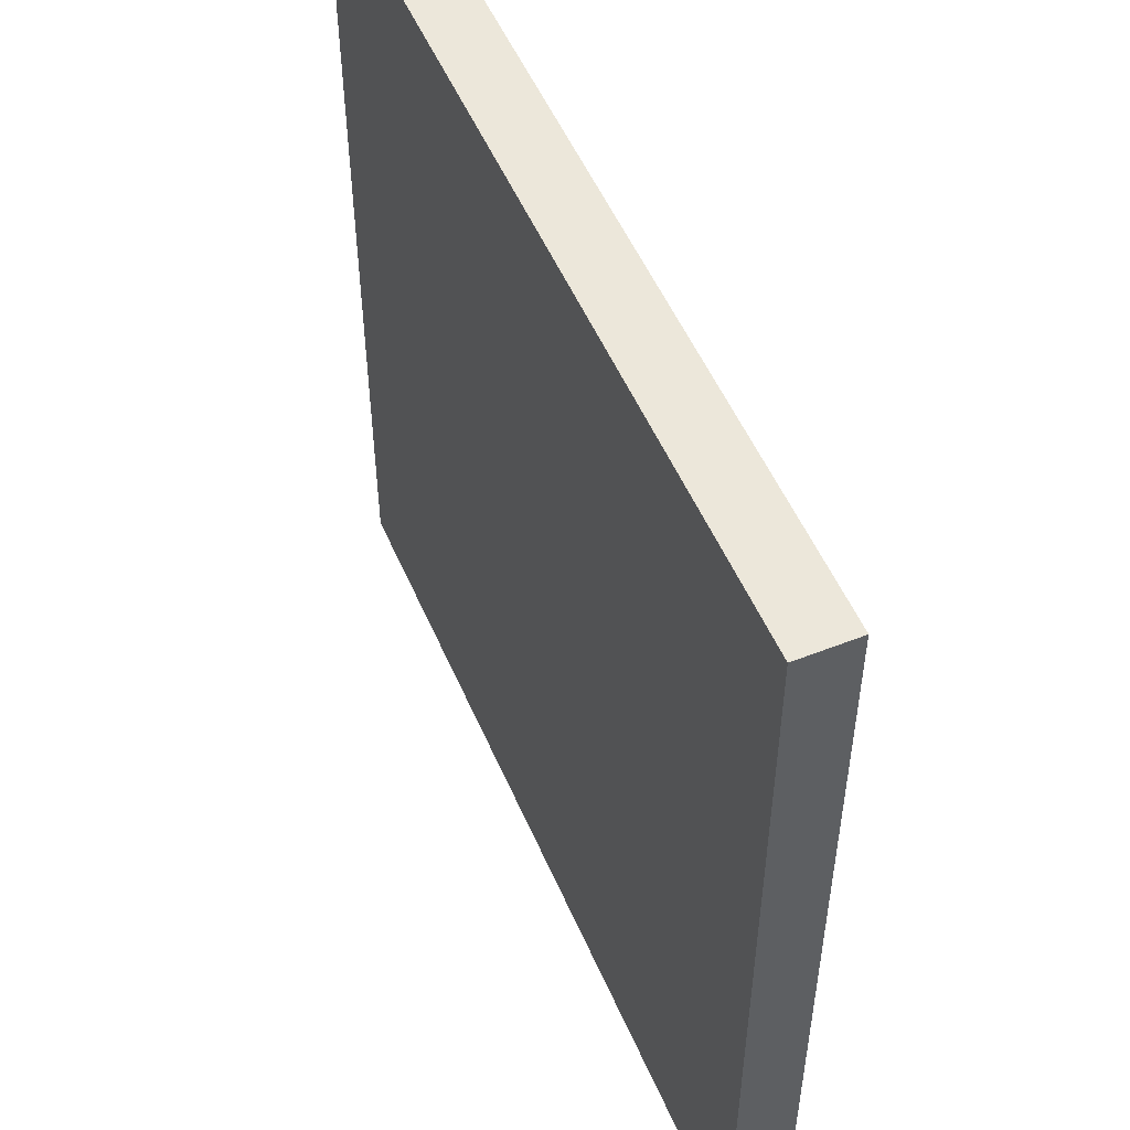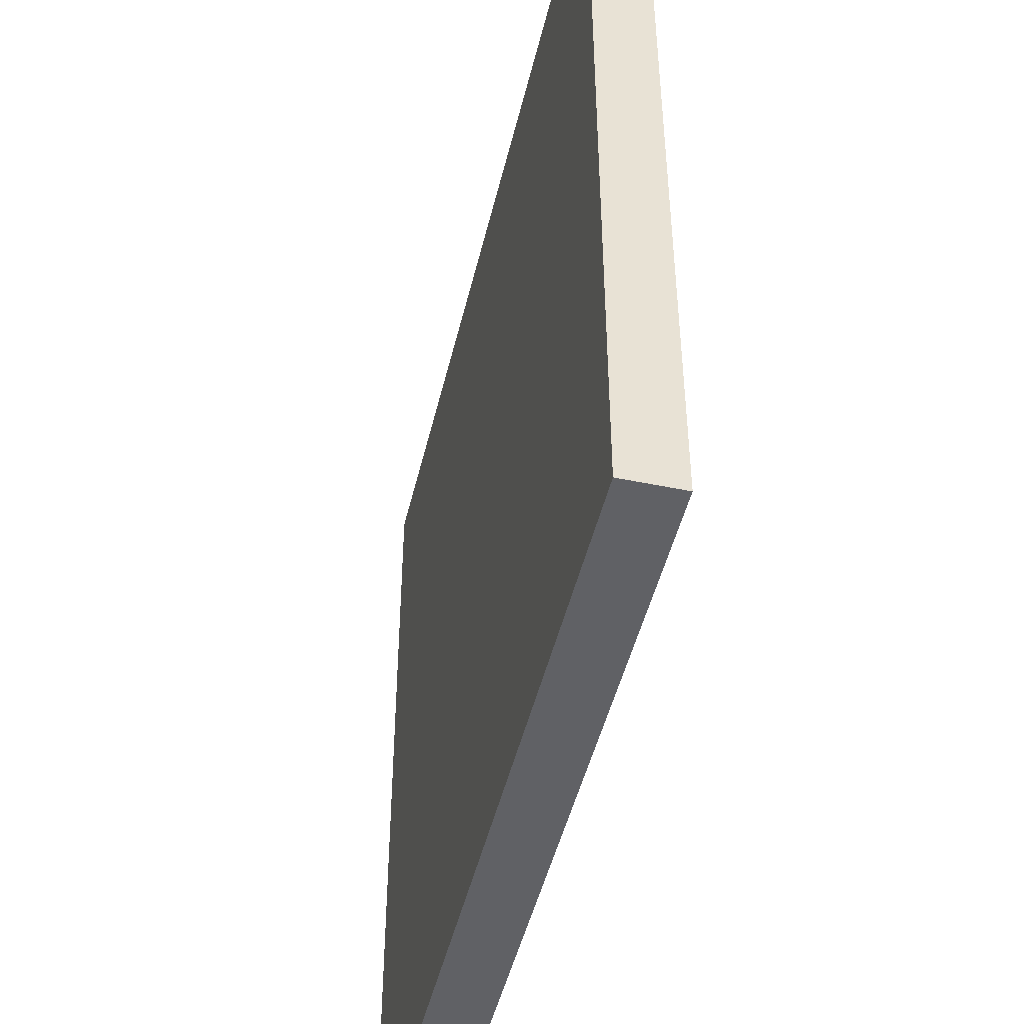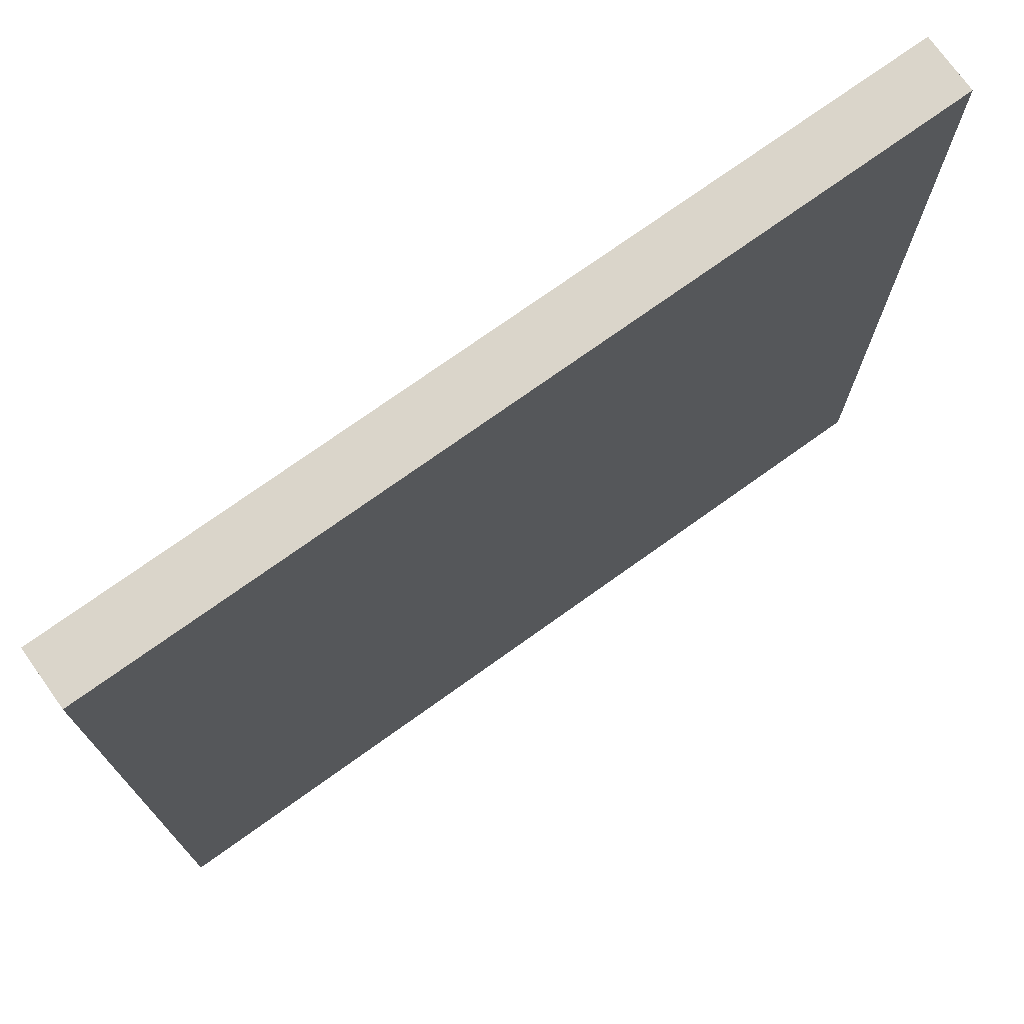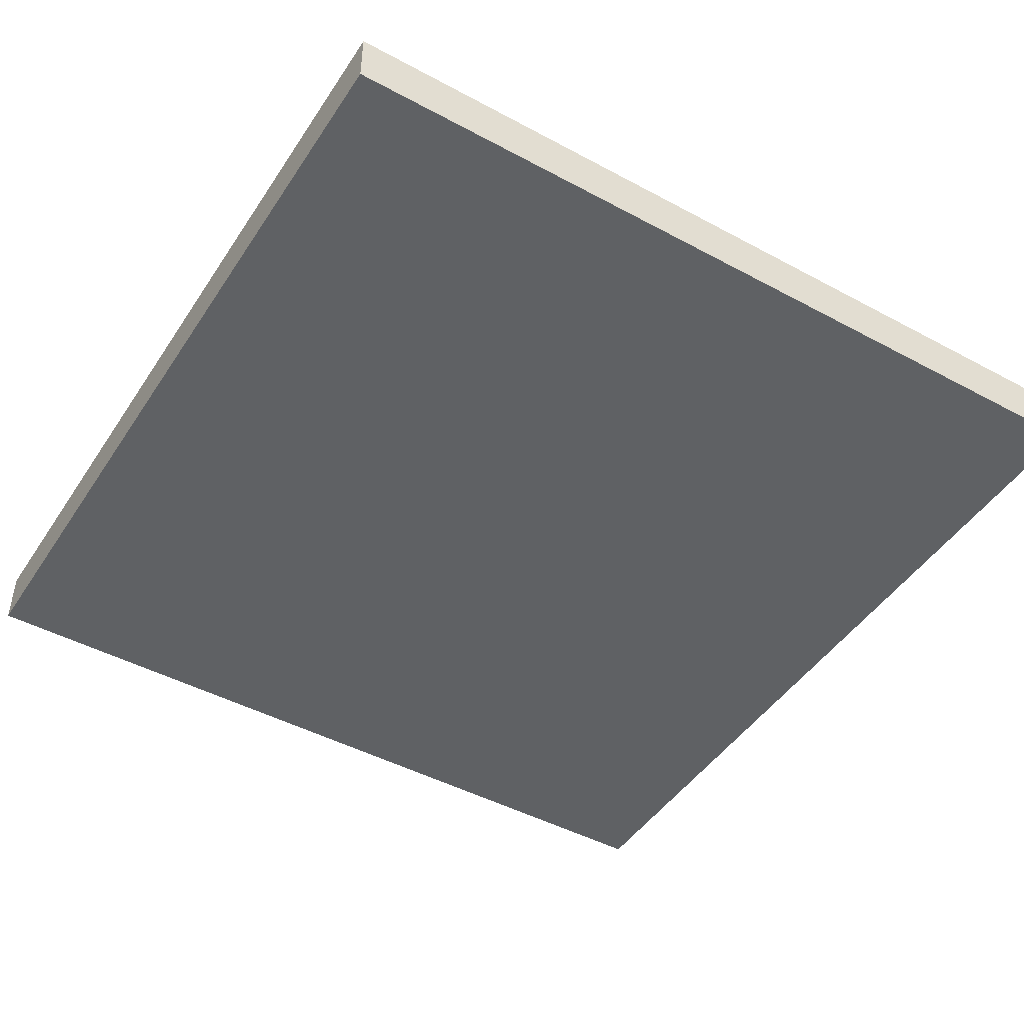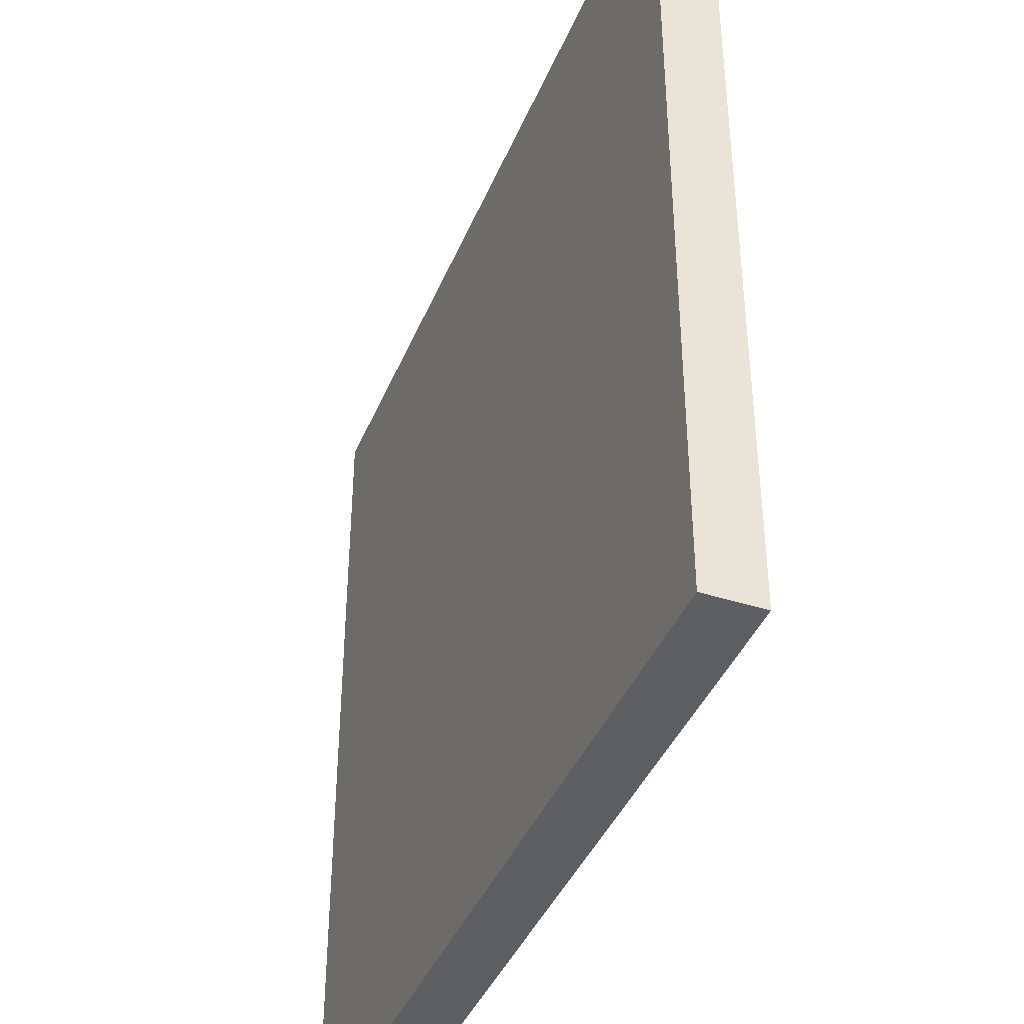
<metadata>
{"format":"obj","ext":"obj","renderer":"f3d","projection":"perspective","resolution":1024,"background":"white","views":[{"elev":52.6,"azim":67.0,"up":"+Z"},{"elev":-47.6,"azim":-103.2,"up":"+Z"},{"elev":74.2,"azim":144.4,"up":"+Z"},{"elev":-46.2,"azim":-121.6,"up":"+Y"},{"elev":-40.9,"azim":-111.3,"up":"+Z"}]}
</metadata>
<code>
v -1 0 -1
v -1 0 -0.2449
v -0.692 0 -1
v -0.8262 0 -0.4584
v -1 -0.1 -1
v -1 -0.1 -0.2449
v -0.692 -0.1 -1
v -0.8262 -0.1 -0.4584
v -0.5171 0 -0.4691
v -0.5338 0 -1
v -0.4264 0 -0.6738
v -0.692 0 -1
v -0.8262 0 -0.4584
v -0.5171 -0.1 -0.4691
v -0.5338 -0.1 -1
v -0.4264 -0.1 -0.6738
v -0.692 -0.1 -1
v -0.8262 -0.1 -0.4584
v -0.08585 0 -1
v 0.01974 0 -0.8276
v -0.5338 0 -1
v -0.4264 0 -0.6738
v -0.08585 -0.1 -1
v 0.01974 -0.1 -0.8276
v -0.5338 -0.1 -1
v -0.4264 -0.1 -0.6738
v 0.5715 0 -1
v -0.08585 0 -1
v 0.1962 0 -0.6397
v 0.01974 0 -0.8276
v 0.452 0 -0.8253
v 0.5715 -0.1 -1
v -0.08585 -0.1 -1
v 0.1962 -0.1 -0.6397
v 0.01974 -0.1 -0.8276
v 0.452 -0.1 -0.8253
v 0.5715 0 -1
v -0.08585 0 -1
v 0.1962 0 -0.6397
v 0.01974 0 -0.8276
v 0.452 0 -0.8253
v 0.5715 -0.1 -1
v -0.08585 -0.1 -1
v 0.1962 -0.1 -0.6397
v 0.01974 -0.1 -0.8276
v 0.452 -0.1 -0.8253
v 0.1759 0 -0.3252
v 0.1962 0 -0.6397
v 0.01974 0 -0.8276
v -0.4264 0 -0.6738
v -0.1628 0 -0.4611
v 0.1759 -0.1 -0.3252
v 0.1962 -0.1 -0.6397
v 0.01974 -0.1 -0.8276
v -0.4264 -0.1 -0.6738
v -0.1628 -0.1 -0.4611
v -1 0 -0.2449
v -1 0 0.1018
v -0.5171 0 -0.4691
v -0.5263 0 -0.1699
v -0.7761 0 0.1194
v -0.8262 0 -0.4584
v -1 -0.1 -0.2449
v -1 -0.1 0.1018
v -0.5171 -0.1 -0.4691
v -0.5263 -0.1 -0.1699
v -0.7761 -0.1 0.1194
v -0.8262 -0.1 -0.4584
v -0.5171 0 -0.4691
v -0.5263 0 -0.1699
v -0.4264 0 -0.6738
v -0.1628 0 -0.4611
v -0.2968 0 -0.1322
v -0.5171 -0.1 -0.4691
v -0.5263 -0.1 -0.1699
v -0.4264 -0.1 -0.6738
v -0.1628 -0.1 -0.4611
v -0.2968 -0.1 -0.1322
v 0.1759 0 -0.3252
v 0.1962 0 -0.6397
v 0.452 0 -0.8253
v 0.7516 0 -0.7143
v 0.1759 -0.1 -0.3252
v 0.1962 -0.1 -0.6397
v 0.452 -0.1 -0.8253
v 0.7516 -0.1 -0.7143
v 0.1759 0 -0.3252
v 0.5288 0 -0.2559
v 0.8134 0 -0.4345
v 0.7516 0 -0.7143
v 0.1759 -0.1 -0.3252
v 0.5288 -0.1 -0.2559
v 0.8134 -0.1 -0.4345
v 0.7516 -0.1 -0.7143
v 1.003 0 -1
v 0.5683 0 -1
v 1 0 -0.5516
v 0.452 0 -0.8253
v 0.8134 0 -0.4345
v 0.7516 0 -0.7143
v 1.003 -0.1 -1
v 0.5683 -0.1 -1
v 1 -0.1 -0.5516
v 0.452 -0.1 -0.8253
v 0.8134 -0.1 -0.4345
v 0.7516 -0.1 -0.7143
v 1.003 0 -1
v 0.5683 0 -1
v 1 0 -0.5516
v 0.452 0 -0.8253
v 0.8134 0 -0.4345
v 0.7516 0 -0.7143
v 1.003 -0.1 -1
v 0.5683 -0.1 -1
v 1 -0.1 -0.5516
v 0.452 -0.1 -0.8253
v 0.8134 -0.1 -0.4345
v 0.7516 -0.1 -0.7143
v 1 0 -0.03664
v 0.7164 0 0.2132
v 0.5288 0 -0.2559
v 1 0 -0.2328
v 0.8134 0 -0.4345
v 0.5999 0 -0.07802
v 1 -0.1 -0.03664
v 0.7164 -0.1 0.2132
v 0.5288 -0.1 -0.2559
v 1 -0.1 -0.2328
v 0.8134 -0.1 -0.4345
v 0.5999 -0.1 -0.07802
v -0.1226 0 0.4371
v 0.1759 0 -0.3252
v -0.02559 0 -0.0597
v 0.5288 0 -0.2559
v 0.2878 0 0.1119
v 0.5999 0 -0.07802
v -0.1962 0 0.2217
v -0.1226 -0.1 0.4371
v 0.1759 -0.1 -0.3252
v -0.02559 -0.1 -0.0597
v 0.5288 -0.1 -0.2559
v 0.2878 -0.1 0.1119
v 0.5999 -0.1 -0.07802
v -0.1962 -0.1 0.2217
v -0.02559 0 -0.0597
v -0.5263 0 -0.1699
v -0.7761 0 0.1194
v -0.2968 0 -0.1322
v -0.1962 0 0.2217
v -0.59 0 0.2823
v -0.02559 -0.1 -0.0597
v -0.5263 -0.1 -0.1699
v -0.7761 -0.1 0.1194
v -0.2968 -0.1 -0.1322
v -0.1962 -0.1 0.2217
v -0.59 -0.1 0.2823
v -1 0 0.1018
v -0.7761 0 0.1194
v -1 0 0.6964
v -0.6823 0 0.597
v -0.59 0 0.2823
v -1 -0.1 0.1018
v -0.7761 -0.1 0.1194
v -1 -0.1 0.6964
v -0.6823 -0.1 0.597
v -0.59 -0.1 0.2823
v -0.1226 0 0.4371
v -0.1759 0 0.7996
v -0.6823 0 0.597
v -0.1962 0 0.2217
v -0.59 0 0.2823
v -0.4802 0 0.6255
v -0.1226 -0.1 0.4371
v -0.1759 -0.1 0.7996
v -0.6823 -0.1 0.597
v -0.1962 -0.1 0.2217
v -0.59 -0.1 0.2823
v -0.4802 -0.1 0.6255
v -1 0 1
v -1 0 0.6964
v -0.6823 0 0.597
v -0.6429 0 1
v -0.4802 0 0.6255
v -1 -0.1 1
v -1 -0.1 0.6964
v -0.6823 -0.1 0.597
v -0.6429 -0.1 1
v -0.4802 -0.1 0.6255
v -0.3015 0 1
v -0.1759 0 0.7996
v -0.6429 0 1
v -0.4802 0 0.6255
v -0.3015 -0.1 1
v -0.1759 -0.1 0.7996
v -0.6429 -0.1 1
v -0.4802 -0.1 0.6255
v -0.3015 0 1
v -0.1759 0 0.7996
v 0.1685 0 1
v 0.2665 0 0.7889
v -0.3015 -0.1 1
v -0.1759 -0.1 0.7996
v 0.1685 -0.1 1
v 0.2665 -0.1 0.7889
v 0.6312 0 1
v 0.1685 0 1
v 0.5472 0 0.7968
v 0.2665 0 0.7889
v 0.6312 -0.1 1
v 0.1685 -0.1 1
v 0.5472 -0.1 0.7968
v 0.2665 -0.1 0.7889
v -0.1226 0 0.4371
v 0.4638 0 0.2559
v -0.1759 0 0.7996
v 0.2878 0 0.1119
v 0.2985 0 0.5757
v 0.3019 0 0.5692
v -0.1226 -0.1 0.4371
v 0.4638 -0.1 0.2559
v -0.1759 -0.1 0.7996
v 0.2878 -0.1 0.1119
v 0.2985 -0.1 0.5757
v 0.3019 -0.1 0.5692
v -0.1759 0 0.7996
v 0.2665 0 0.7889
v 0.2985 0 0.5757
v -0.1759 -0.1 0.7996
v 0.2665 -0.1 0.7889
v 0.2985 -0.1 0.5757
v 0.4638 0 0.2559
v 0.5472 0 0.7968
v 0.2665 0 0.7889
v 0.2985 0 0.5757
v 0.3019 0 0.5692
v 0.4638 -0.1 0.2559
v 0.5472 -0.1 0.7968
v 0.2665 -0.1 0.7889
v 0.2985 -0.1 0.5757
v 0.3019 -0.1 0.5692
v 0.6312 0 1
v 0.4638 0 0.2559
v 1 0 0.3382
v 0.7164 0 0.2132
v 0.5472 0 0.7968
v 1 0 0.6627
v 0.7646 0 1
v 0.6312 -0.1 1
v 0.4638 -0.1 0.2559
v 1 -0.1 0.3382
v 0.7164 -0.1 0.2132
v 0.5472 -0.1 0.7968
v 1 -0.1 0.6627
v 0.7646 -0.1 1
v 1 0 1
v 1 0 0.6627
v 0.7646 0 1
v 1 -0.1 1
v 1 -0.1 0.6627
v 0.7646 -0.1 1
v 1 0 -0.5516
v 1 0 -0.2328
v 0.8134 0 -0.4345
v 1 -0.1 -0.5516
v 1 -0.1 -0.2328
v 0.8134 -0.1 -0.4345
v 1 0 -0.03664
v 1 0 0.3382
v 0.7164 0 0.2132
v 1 -0.1 -0.03664
v 1 -0.1 0.3382
v 0.7164 -0.1 0.2132
v 0.4638 0 0.2559
v 0.7164 0 0.2132
v 0.2878 0 0.1119
v 0.5999 0 -0.07802
v 0.4638 -0.1 0.2559
v 0.7164 -0.1 0.2132
v 0.2878 -0.1 0.1119
v 0.5999 -0.1 -0.07802
v 0.1759 0 -0.3252
v -0.02559 0 -0.0597
v -0.1628 0 -0.4611
v -0.2968 0 -0.1322
v 0.1759 -0.1 -0.3252
v -0.02559 -0.1 -0.0597
v -0.1628 -0.1 -0.4611
v -0.2968 -0.1 -0.1322
v -1.041 0.0229 1.041
v -1.041 -0.1164 1.041
v 1.041 0.0229 1.041
v 1.041 -0.1164 1.041
v 1.041 0.0229 -1.041
v 1.041 -0.1164 -1.041
v -1.041 0.0229 -1.041
v -1.041 -0.1164 -1.041
g obj1
f 3 1 2 4
f 8 6 5 7
f 6 8 4 2
f 5 6 2 1
f 7 5 1 3
f 8 7 3 4
g obj2
f 13 9 11 10 12
f 17 15 16 14 18
f 15 17 12 10
f 16 15 10 11
f 14 16 11 9
f 18 14 9 13
f 17 18 13 12
g obj3
f 22 20 19 21
f 25 23 24 26
f 23 25 21 19
f 24 23 19 20
f 26 24 20 22
f 25 26 22 21
g obj4
f 27 28 30 29 31
f 36 34 35 33 32
f 34 36 31 29
f 35 34 29 30
f 33 35 30 28
f 32 33 28 27
f 36 32 27 31
g obj5
f 37 38 40 39 41
f 46 44 45 43 42
f 44 46 41 39
f 45 44 39 40
f 43 45 40 38
f 42 43 38 37
f 46 42 37 41
g obj6
f 47 48 49 50 51
f 56 55 54 53 52
f 55 56 51 50
f 54 55 50 49
f 53 54 49 48
f 52 53 48 47
f 56 52 47 51
g obj7
f 57 58 61 60 59 62
f 68 65 66 67 64 63
f 65 68 62 59
f 66 65 59 60
f 67 66 60 61
f 64 67 61 58
f 63 64 58 57
f 68 63 57 62
g obj8
f 72 71 69 70 73
f 78 75 74 76 77
f 75 78 73 70
f 74 75 70 69
f 76 74 69 71
f 77 76 71 72
f 78 77 72 73
g obj9
f 82 81 80 79
f 83 84 85 86
f 84 83 79 80
f 85 84 80 81
f 86 85 81 82
f 83 86 82 79
g obj10
f 87 88 89 90
f 94 93 92 91
f 93 94 90 89
f 92 93 89 88
f 91 92 88 87
f 94 91 87 90
g obj11
f 100 99 97 95 96 98
f 104 102 101 103 105 106
f 102 104 98 96
f 101 102 96 95
f 103 101 95 97
f 105 103 97 99
f 106 105 99 100
f 104 106 100 98
g obj12
f 112 111 109 107 108 110
f 116 114 113 115 117 118
f 114 116 110 108
f 113 114 108 107
f 115 113 107 109
f 117 115 109 111
f 118 117 111 112
f 116 118 112 110
g obj13
f 120 119 122 123 121 124
f 130 127 129 128 125 126
f 127 130 124 121
f 129 127 121 123
f 128 129 123 122
f 125 128 122 119
f 126 125 119 120
f 130 126 120 124
g obj14
f 131 135 136 134 132 133 137
f 144 140 139 141 143 142 138
f 140 144 137 133
f 139 140 133 132
f 141 139 132 134
f 143 141 134 136
f 142 143 136 135
f 138 142 135 131
f 144 138 131 137
g obj15
f 149 145 148 146 147 150
f 156 153 152 154 151 155
f 153 156 150 147
f 152 153 147 146
f 154 152 146 148
f 151 154 148 145
f 155 151 145 149
f 156 155 149 150
g obj16
f 158 157 159 160 161
f 166 165 164 162 163
f 165 166 161 160
f 164 165 160 159
f 162 164 159 157
f 163 162 157 158
f 166 163 158 161
g obj17
f 168 167 170 171 169 172
f 178 175 177 176 173 174
f 175 178 172 169
f 177 175 169 171
f 176 177 171 170
f 173 176 170 167
f 174 173 167 168
f 178 174 168 172
g obj18
f 183 181 180 179 182
f 187 184 185 186 188
f 184 187 182 179
f 185 184 179 180
f 186 185 180 181
f 188 186 181 183
f 187 188 183 182
g obj19
f 191 189 190 192
f 196 194 193 195
f 194 196 192 190
f 193 194 190 189
f 195 193 189 191
f 196 195 191 192
g obj20
f 198 197 199 200
f 204 203 201 202
f 203 204 200 199
f 201 203 199 197
f 202 201 197 198
f 204 202 198 200
g obj21
f 208 206 205 207
f 211 209 210 212
f 209 211 207 205
f 210 209 205 206
f 212 210 206 208
f 211 212 208 207
g obj22
f 217 218 214 216 213 215
f 221 219 222 220 224 223
f 219 221 215 213
f 222 219 213 216
f 220 222 216 214
f 224 220 214 218
f 223 224 218 217
f 221 223 217 215
g obj23
f 227 225 226
f 229 228 230
f 228 229 226 225
f 230 228 225 227
f 229 230 227 226
g obj24
f 233 232 231 235 234
f 239 240 236 237 238
f 240 239 234 235
f 236 240 235 231
f 237 236 231 232
f 238 237 232 233
f 239 238 233 234
g obj25
f 246 243 244 242 245 241 247
f 254 248 252 249 251 250 253
f 248 254 247 241
f 252 248 241 245
f 249 252 245 242
f 251 249 242 244
f 250 251 244 243
f 253 250 243 246
f 254 253 246 247
g obj26
f 257 255 256
f 259 258 260
f 258 259 256 255
f 260 258 255 257
f 259 260 257 256
g obj27
f 262 261 263
f 266 264 265
f 264 266 263 261
f 265 264 261 262
f 266 265 262 263
g obj28
f 268 267 269
f 272 270 271
f 270 272 269 267
f 271 270 267 268
f 272 271 268 269
g obj29
f 275 273 274 276
f 280 278 277 279
f 278 280 276 274
f 277 278 274 273
f 279 277 273 275
f 280 279 275 276
g obj30
f 284 282 281 283
f 287 285 286 288
f 285 287 283 281
f 286 285 281 282
f 288 286 282 284
f 287 288 284 283
g planepanel
f 290 292 291 289
f 292 294 293 291
f 294 296 295 293
f 296 290 289 295
f 289 291 293 295
f 296 294 292 290

</code>
